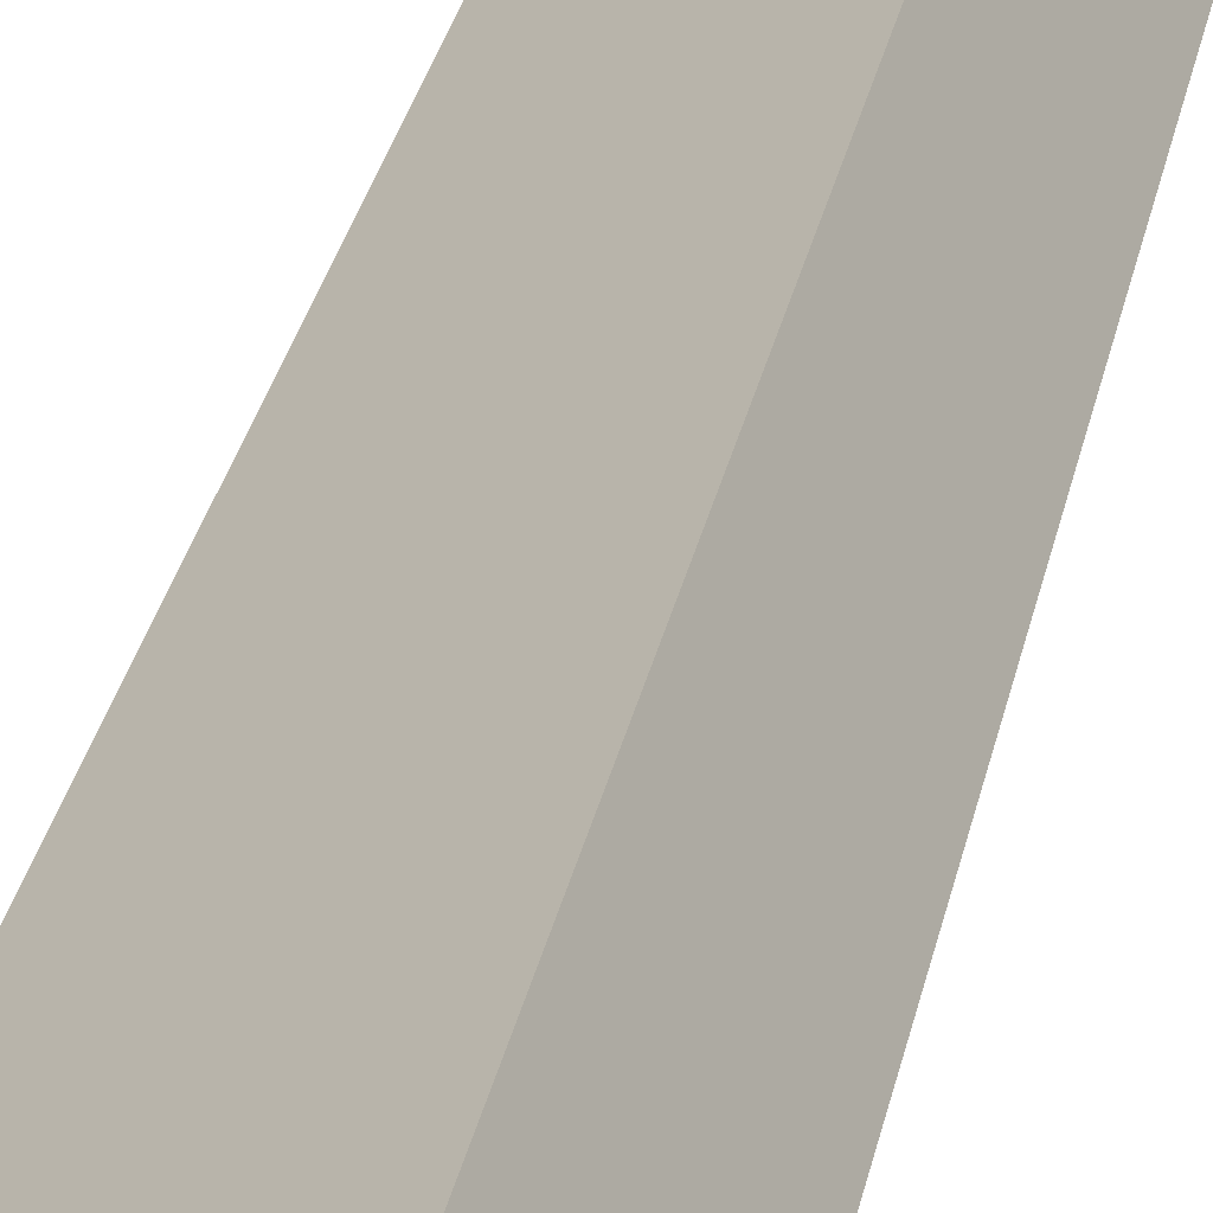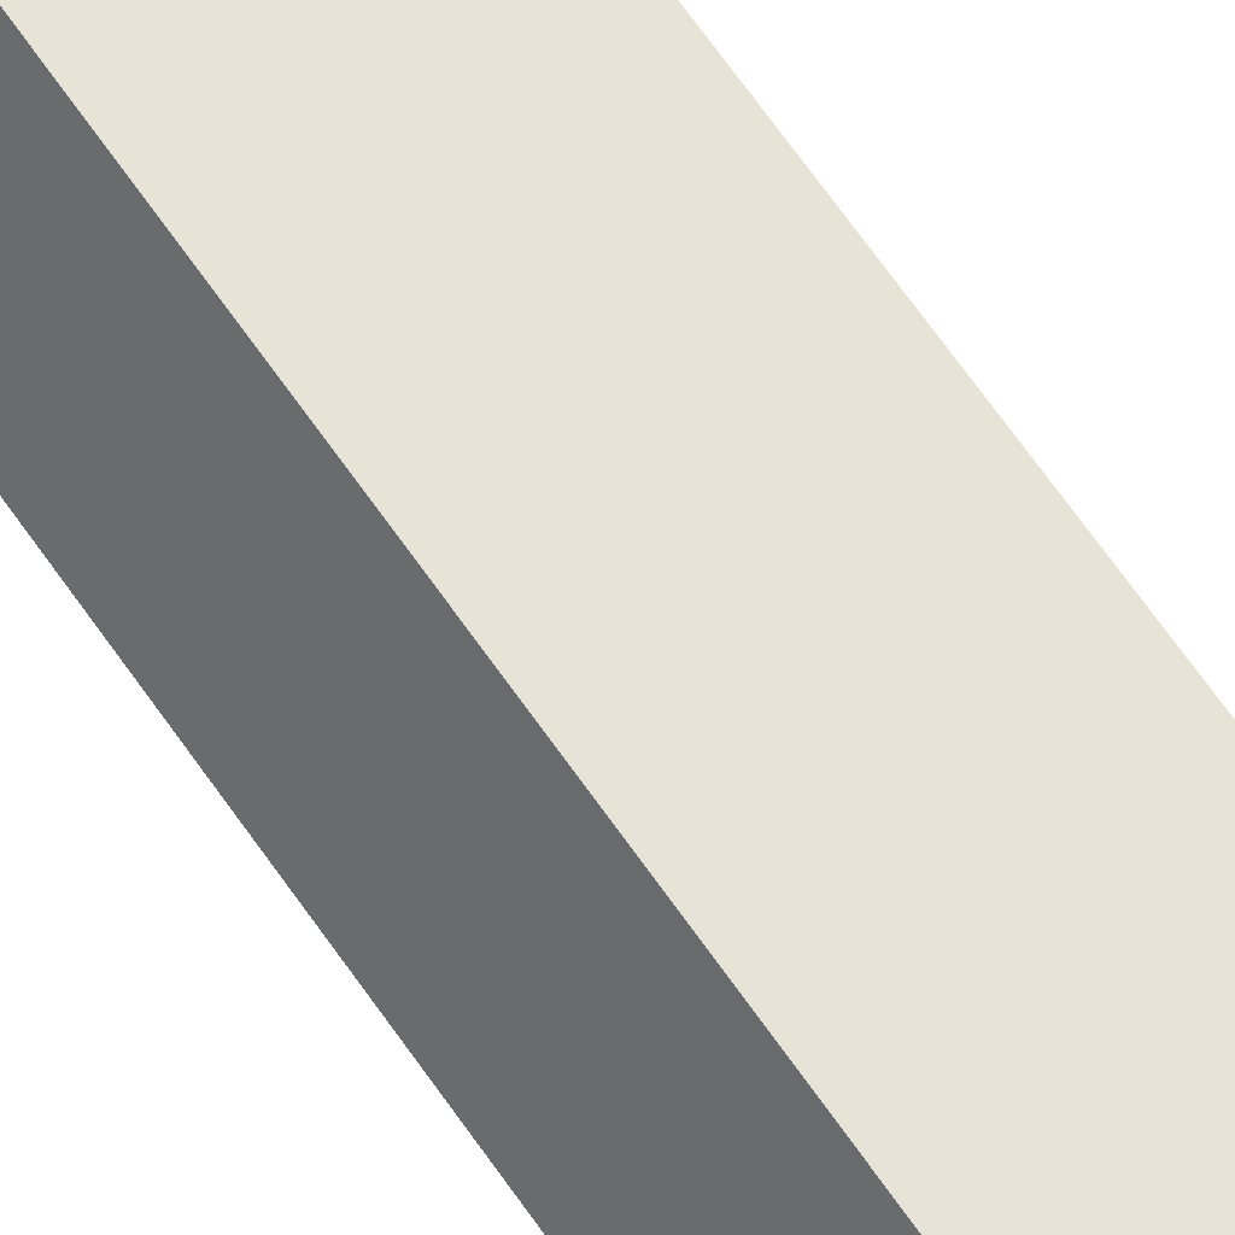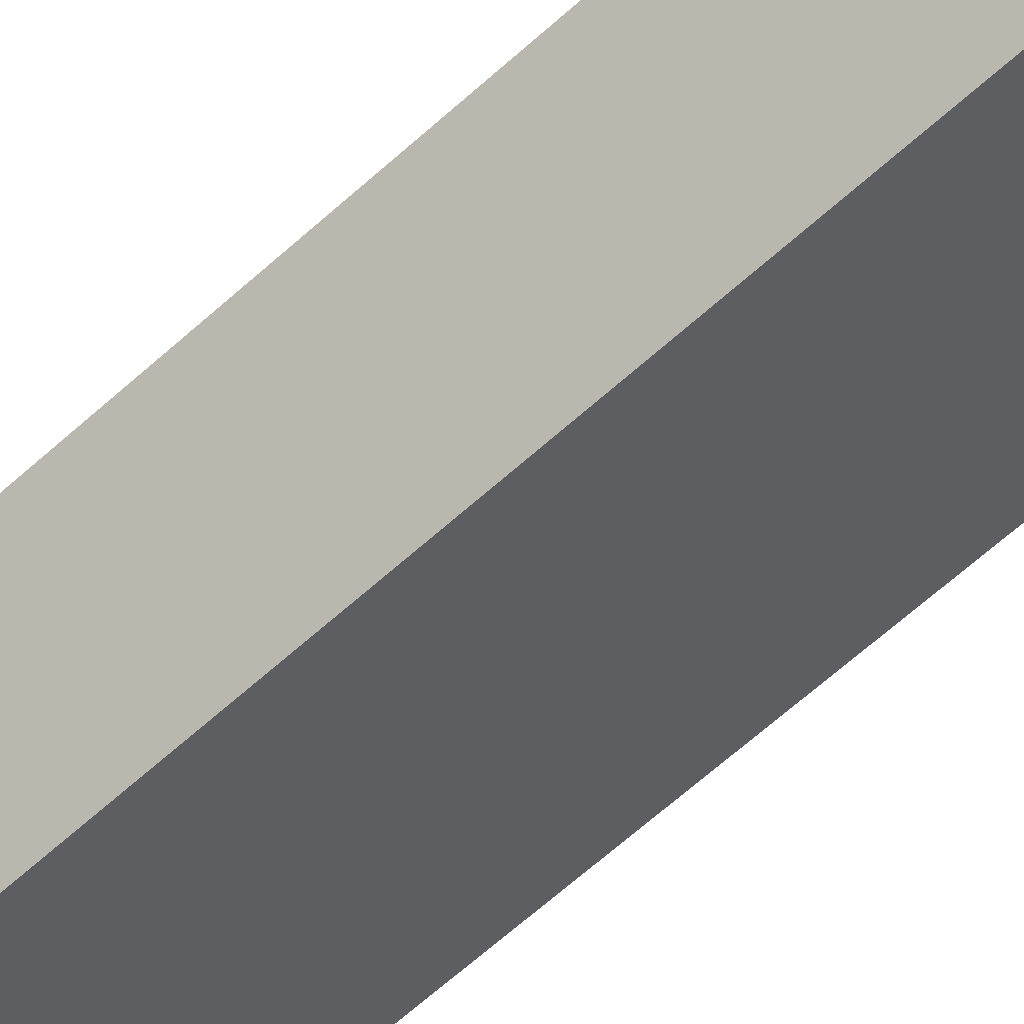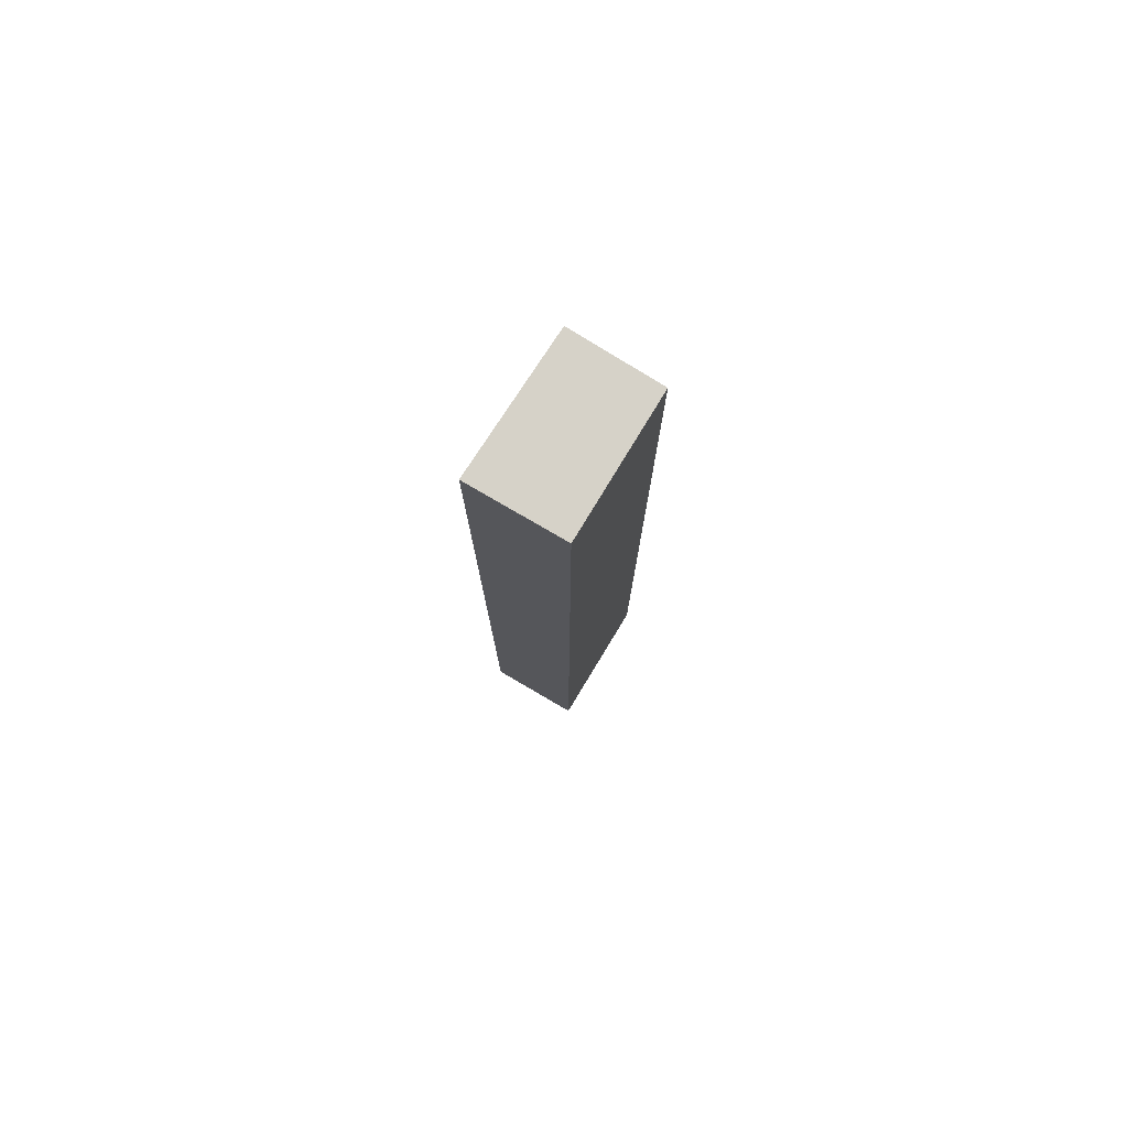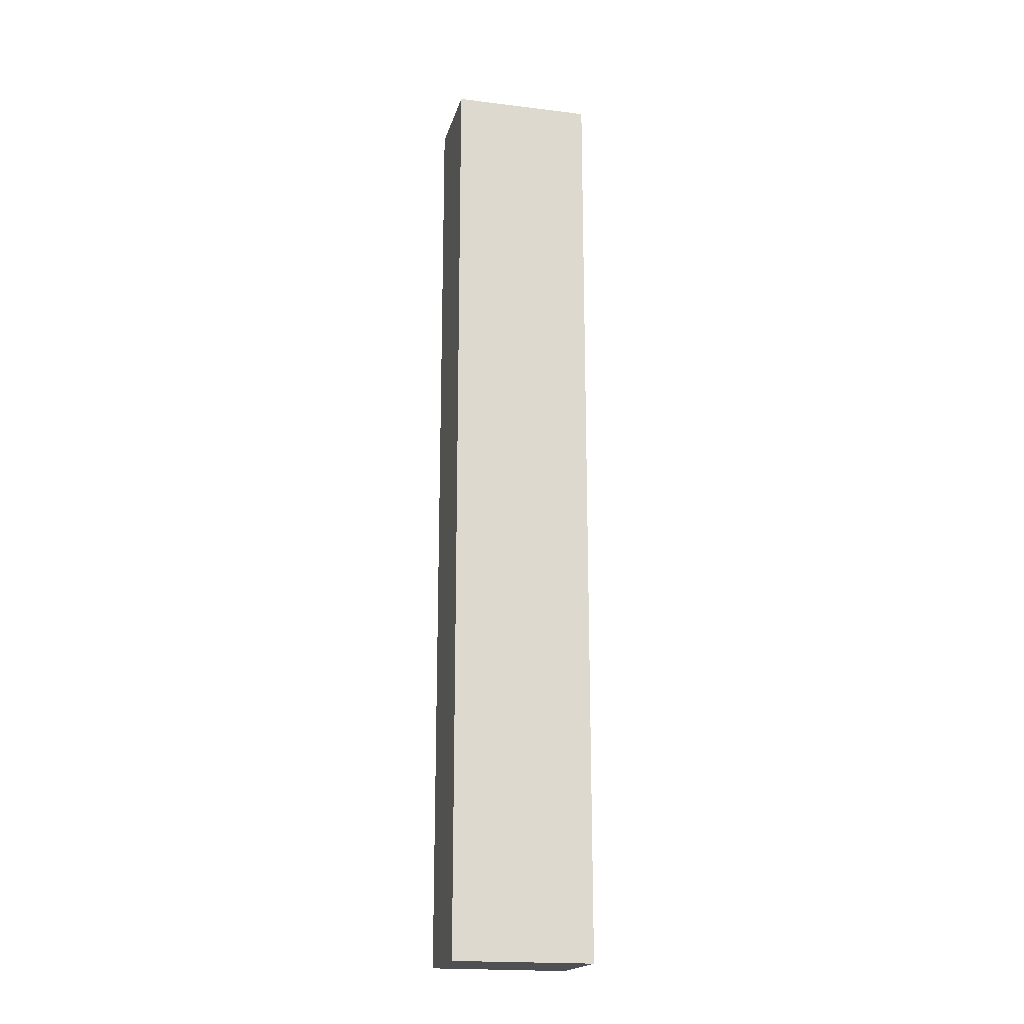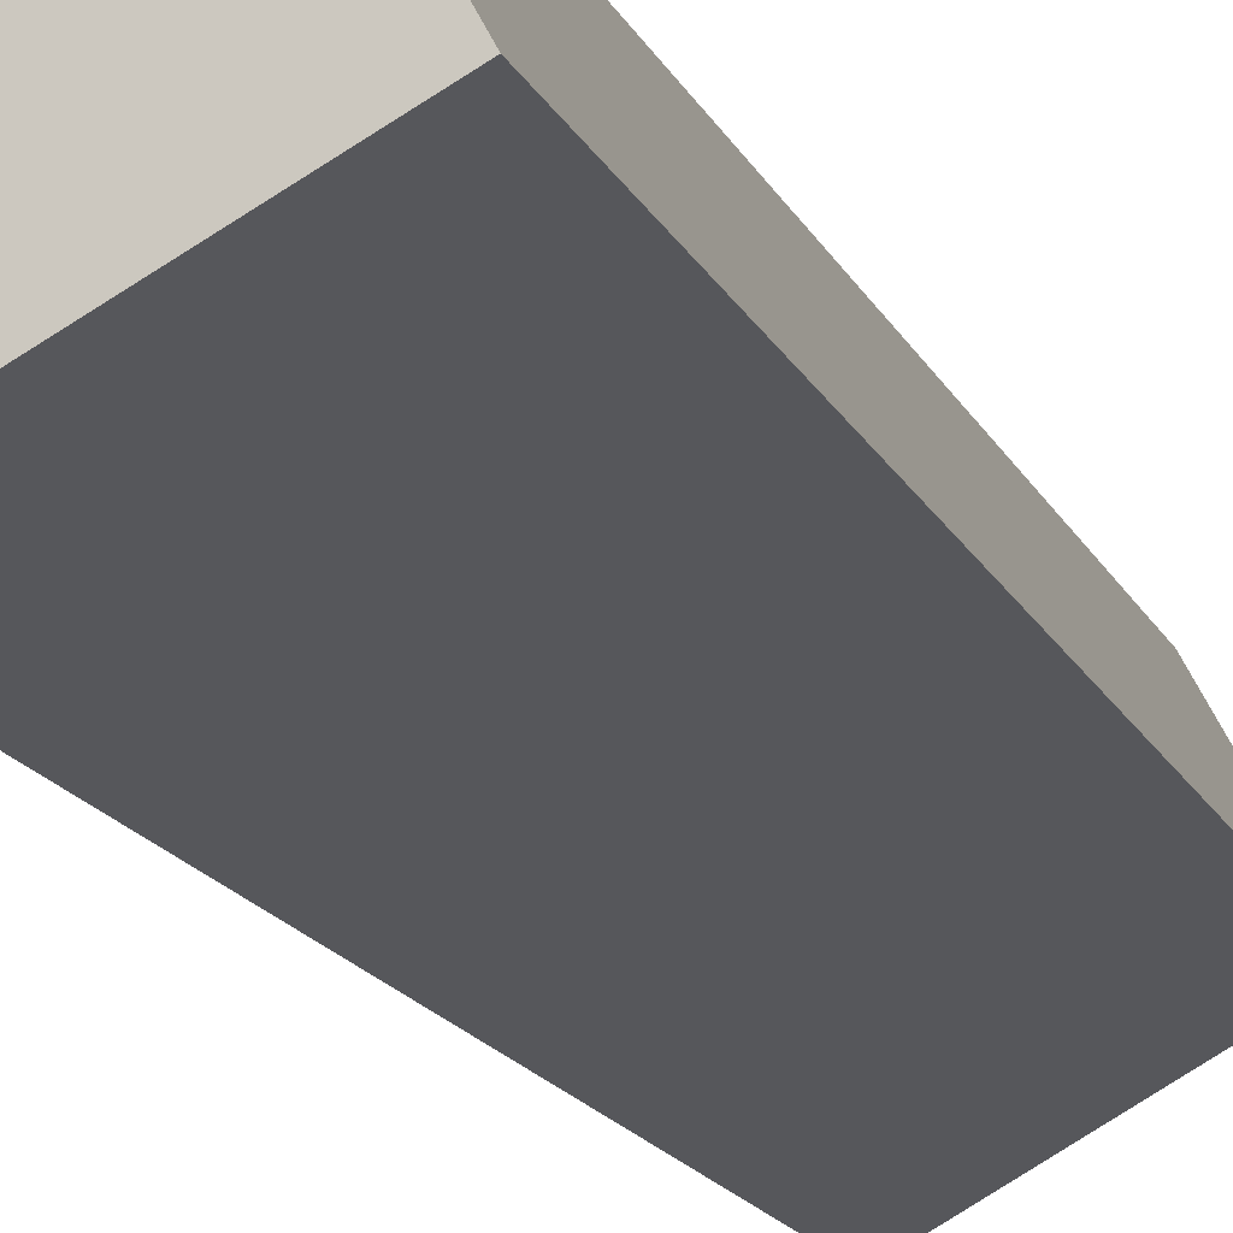
<metadata>
{"format":"obj","ext":"obj","renderer":"f3d","projection":"perspective","resolution":1024,"background":"white","views":[{"elev":23.9,"azim":9.1,"up":"+Z"},{"elev":71.5,"azim":144.4,"up":"+Z"},{"elev":-60.0,"azim":-46.5,"up":"+Z"},{"elev":78.3,"azim":-87.1,"up":"+Y"},{"elev":-19.1,"azim":136.8,"up":"+Y"},{"elev":-10.3,"azim":11.9,"up":"+Z"}]}
</metadata>
<code>
v  2.248 17.57 1.213
v  0.81 17.57 -1.564
v  0 17.57 1.076e-15
v  1.338 17.57 -1.257
v  3.065 17.57 -0.252
v  0.81 9.577e-17 -1.564
v  0 0 0
v  2.248 -7.427e-17 1.213
v  3.065 1.543e-17 -0.252
v  1.338 7.697e-17 -1.257
g defaultobject
f 1 2 3
f 2 1 4
f 4 1 5
f 6 3 2
f 3 6 7
f 7 1 3
f 1 7 8
f 8 5 1
f 5 8 9
f 4 6 2
f 6 4 5
f 6 5 10
f 10 5 9
f 10 7 6
f 7 10 8
f 8 10 9

</code>
